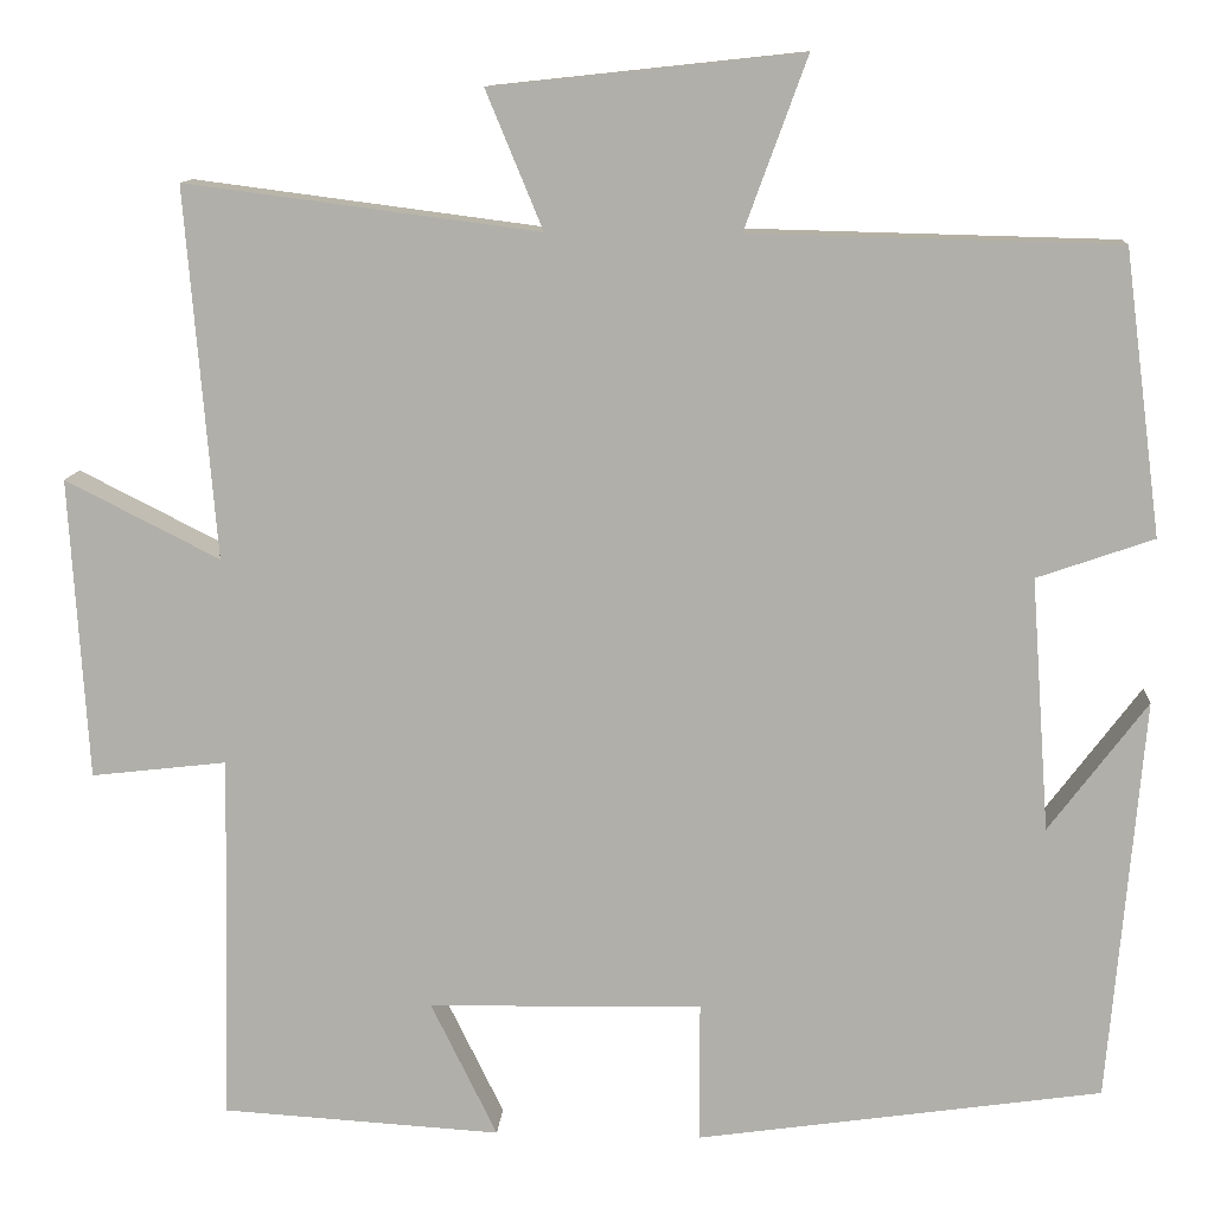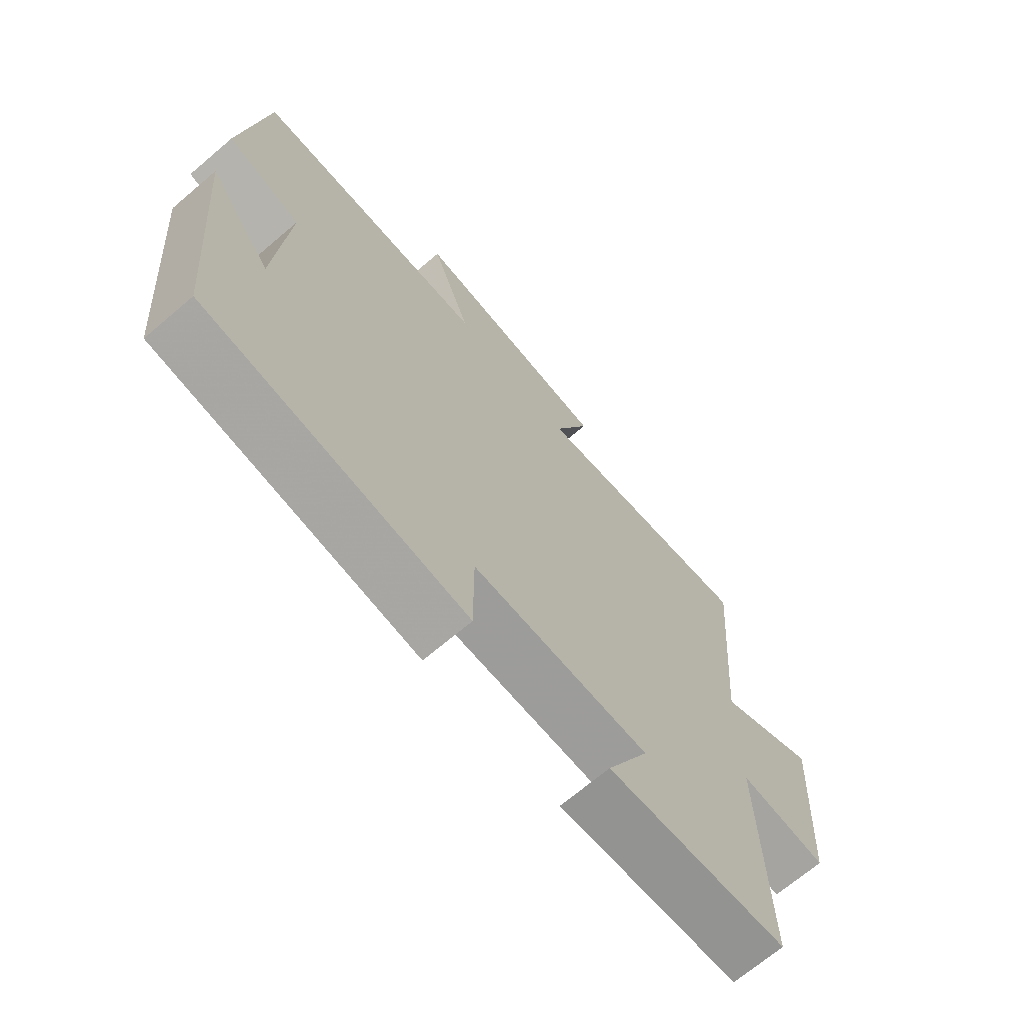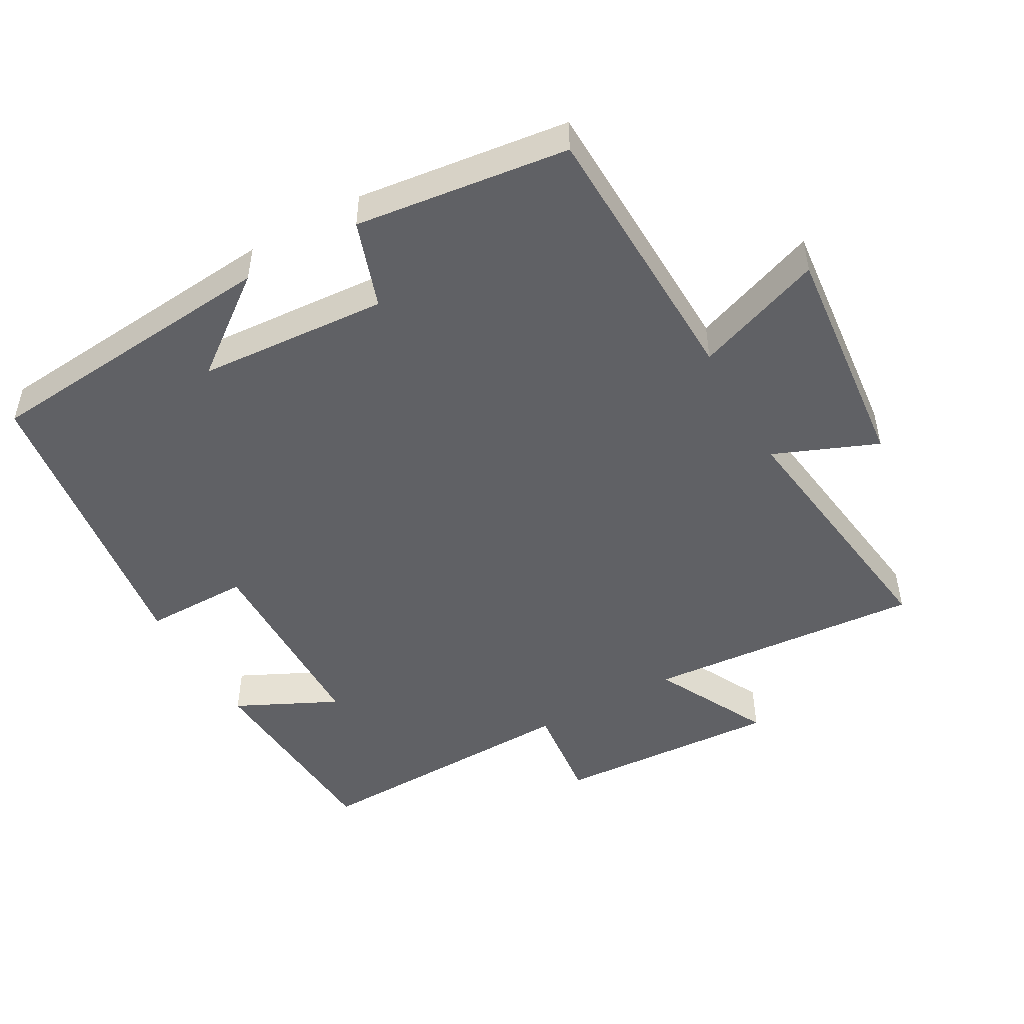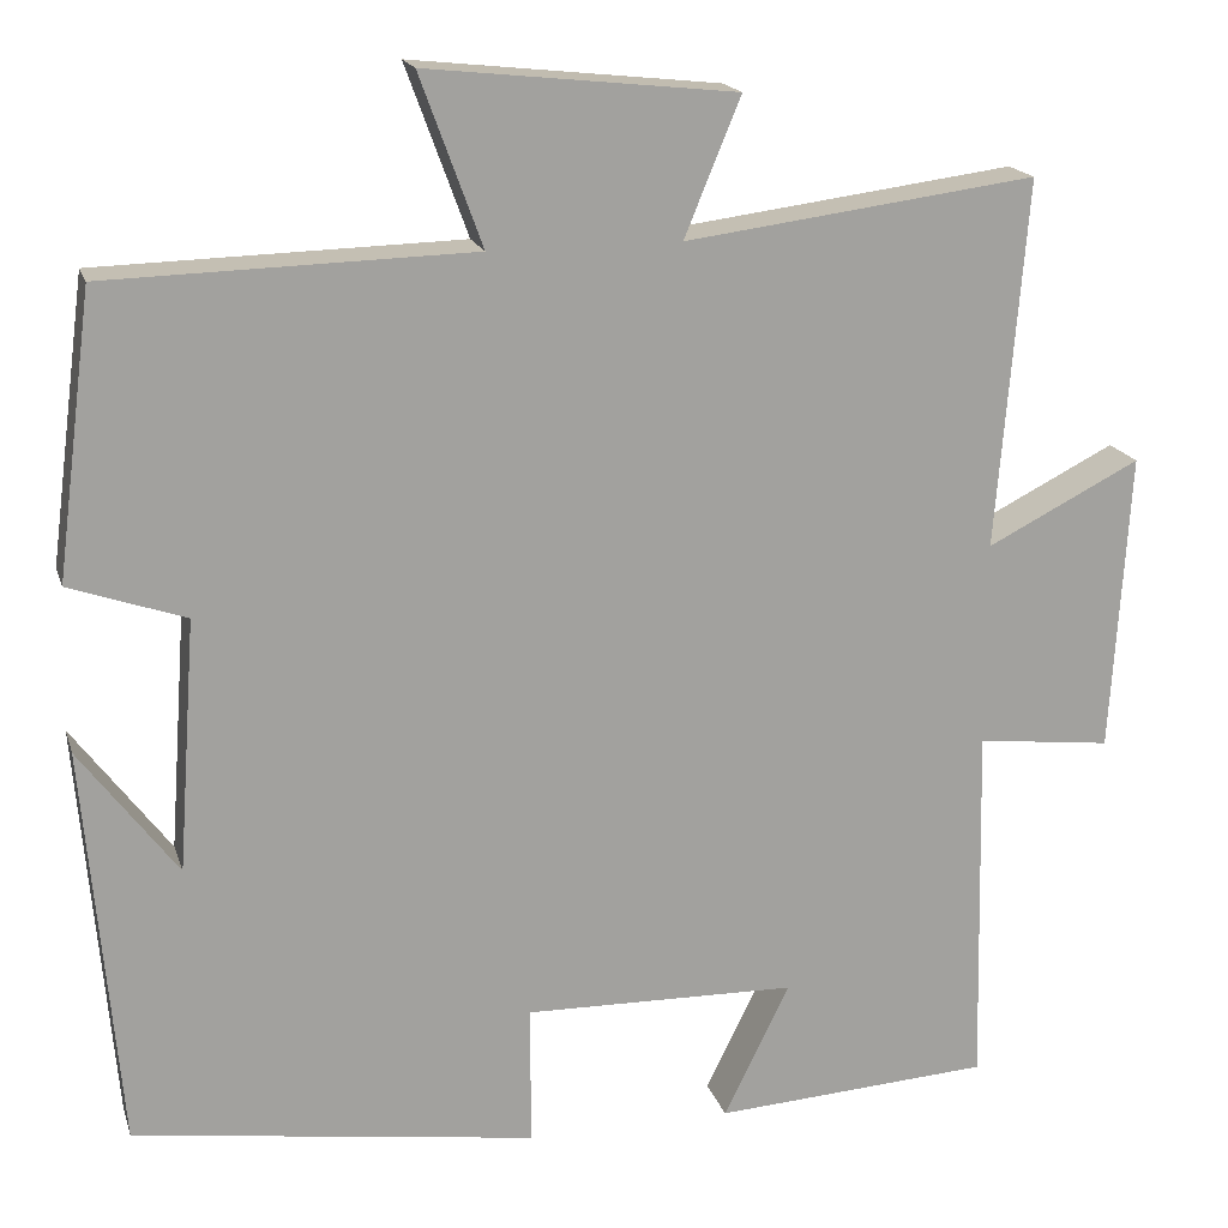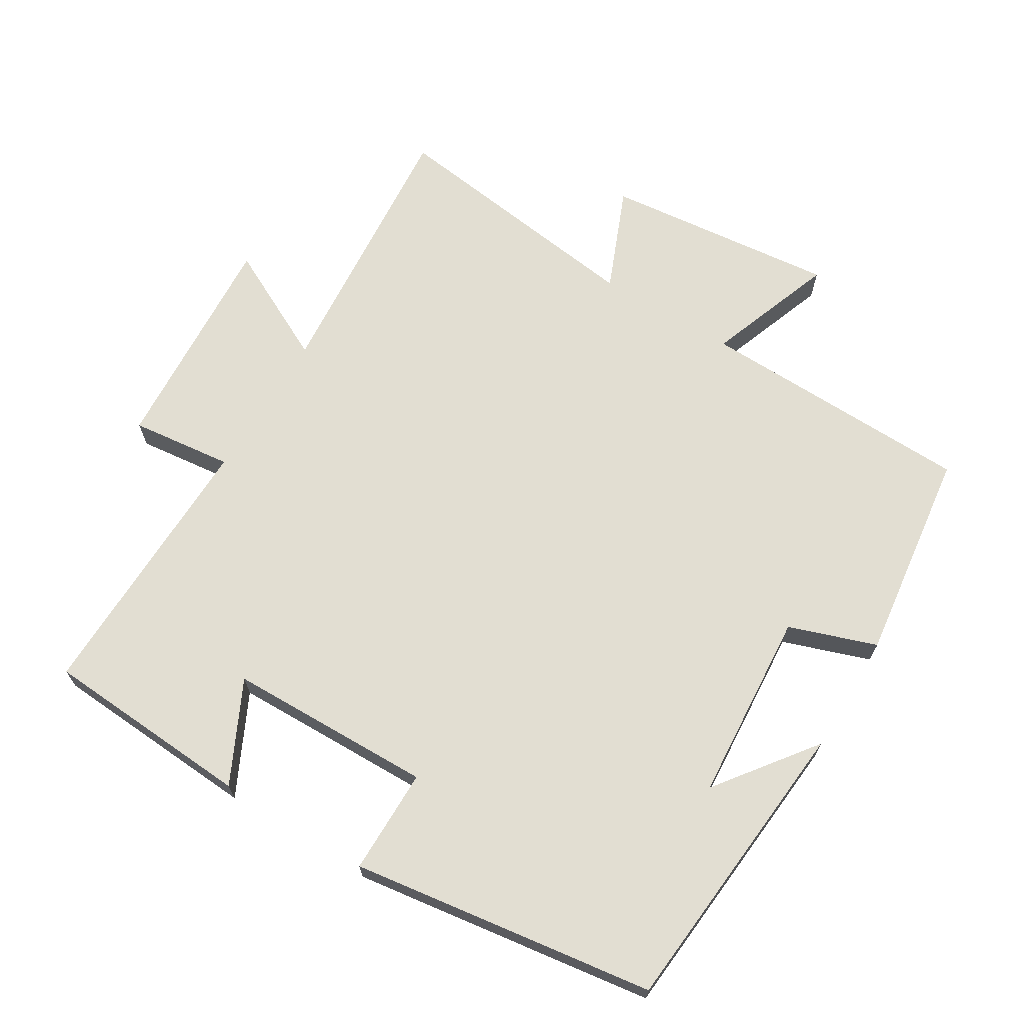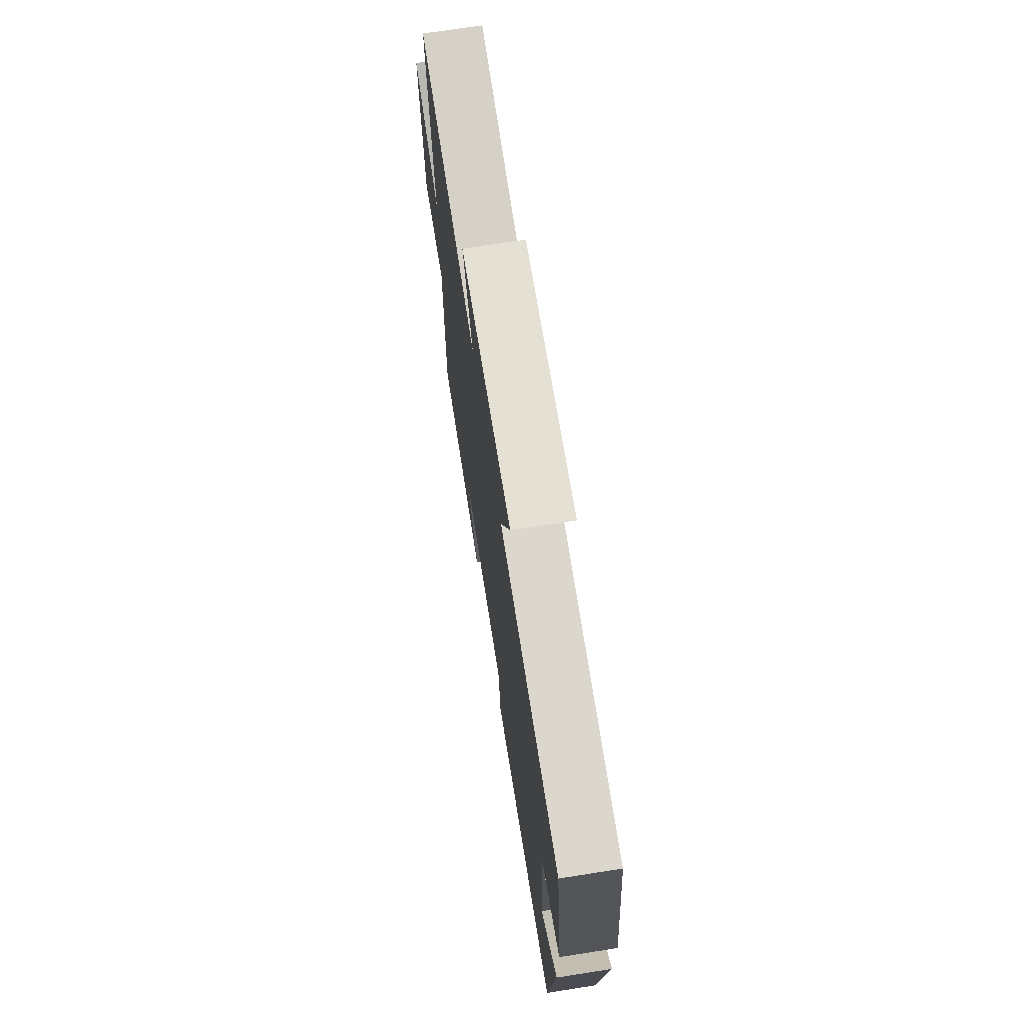
<metadata>
{"format":"obj","ext":"obj","renderer":"f3d","projection":"perspective","resolution":1024,"background":"white","views":[{"elev":11.3,"azim":-176.3,"up":"+Z"},{"elev":-69.2,"azim":-49.6,"up":"+Z"},{"elev":-48.7,"azim":-60.4,"up":"+Y"},{"elev":17.7,"azim":-15.1,"up":"+Z"},{"elev":67.9,"azim":-148.7,"up":"+Y"},{"elev":71.8,"azim":-98.9,"up":"+Z"}]}
</metadata>
<code>
v -0.462 0.07 -0.437
v -0.5 0.07 0.003
v -0.393 0.07 -0.139
v -0.373 0.07 0.137
v -0.5 0.07 0.181
v -0.46 0.07 0.49
v -0.06 0.07 0.5
v -0.128 0.07 0.686
v 0.21 0.07 0.65
v 0.148 0.07 0.5
v 0.533 0.07 0.55
v 0.5 0.07 0.147
v 0.668 0.07 0.232
v 0.648 0.07 -0.096
v 0.5 0.07 -0.079
v 0.509 0.07 -0.481
v 0.205 0.07 -0.5
v 0.277 0.07 -0.353
v -0.021 0.07 -0.347
v -0.021 0.07 -0.5
v -0.462 0 -0.437
v -0.5 0 0.003
v -0.393 0 -0.139
v -0.373 0 0.137
v -0.5 0 0.181
v -0.46 0 0.49
v -0.06 0 0.5
v -0.128 0 0.686
v 0.21 0 0.65
v 0.148 0 0.5
v 0.533 0 0.55
v 0.5 0 0.147
v 0.668 0 0.232
v 0.648 0 -0.096
v 0.5 0 -0.079
v 0.509 0 -0.481
v 0.205 0 -0.5
v 0.277 0 -0.353
v -0.021 0 -0.347
v -0.021 0 -0.5
f 19 20 1
f 15 16 17 18
f 15 18 19
f 12 13 14 15
f 12 15 19 1
f 10 11 12 1
f 7 8 9 10
f 6 7 10
f 5 6 10
f 4 5 10
f 3 4 10
f 1 2 3
f 1 3 10
f 21 40 39
f 38 37 36 35
f 39 38 35
f 35 34 33 32
f 21 39 35 32
f 21 32 31 30
f 30 29 28 27
f 30 27 26
f 30 26 25
f 30 25 24
f 30 24 23
f 23 22 21
f 30 23 21
f 1 21 22 2
f 2 22 23 3
f 3 23 24 4
f 4 24 25 5
f 5 25 26 6
f 6 26 27 7
f 7 27 28 8
f 8 28 29 9
f 9 29 30 10
f 10 30 31 11
f 11 31 32 12
f 12 32 33 13
f 13 33 34 14
f 14 34 35 15
f 15 35 36 16
f 16 36 37 17
f 17 37 38 18
f 18 38 39 19
f 19 39 40 20
f 20 40 21 1

</code>
